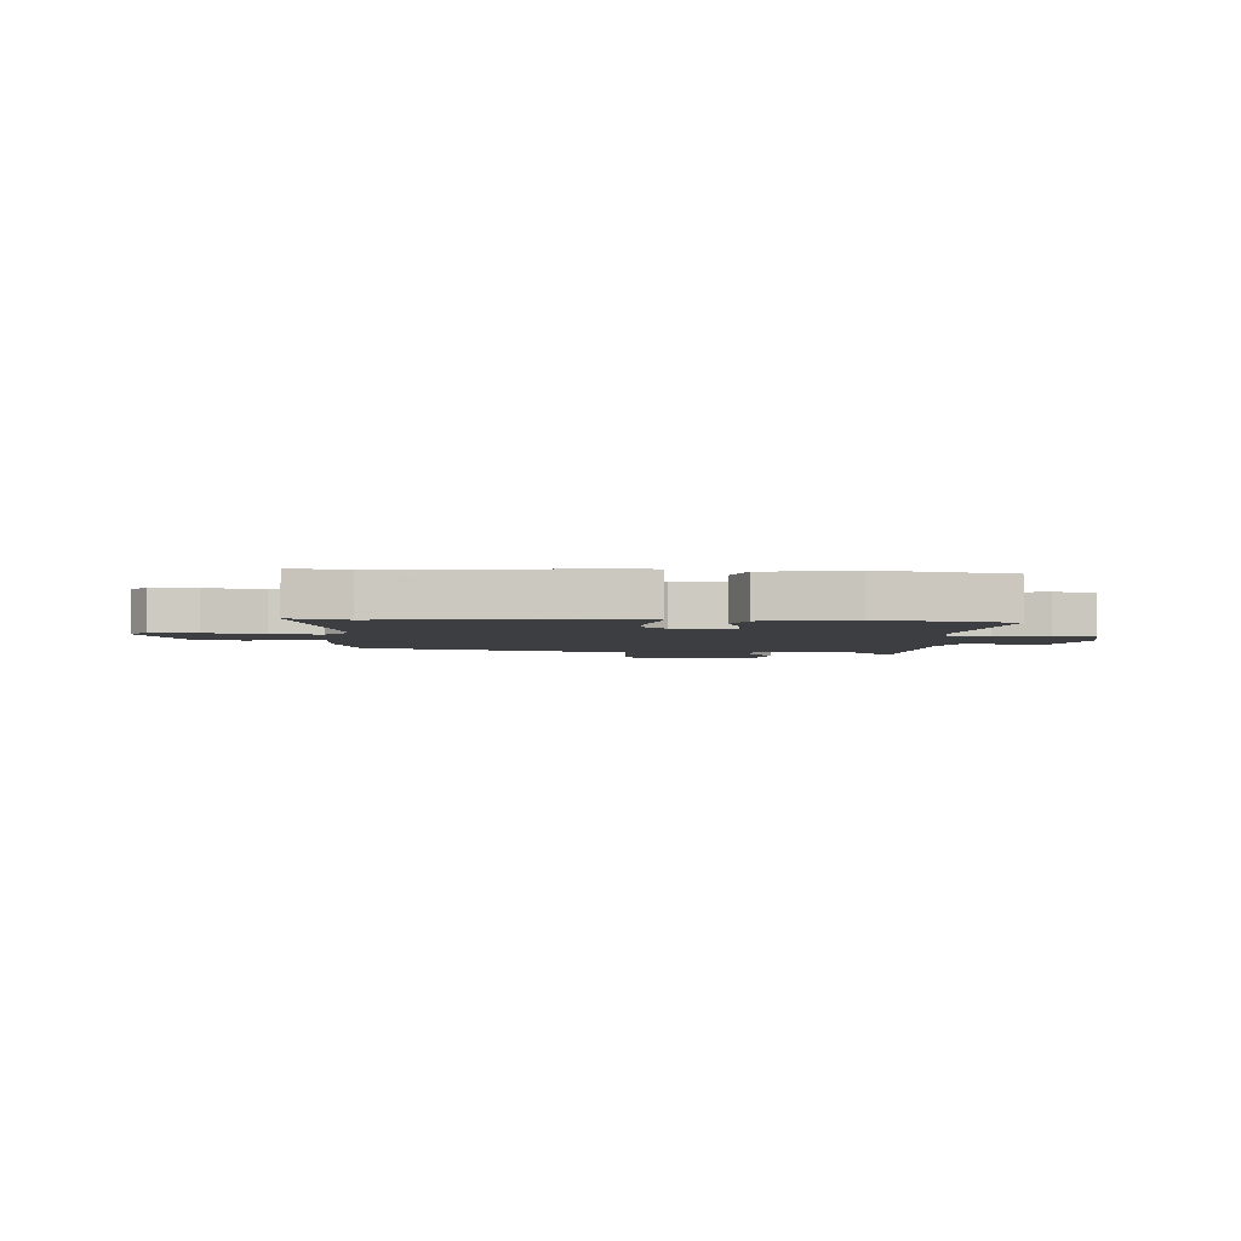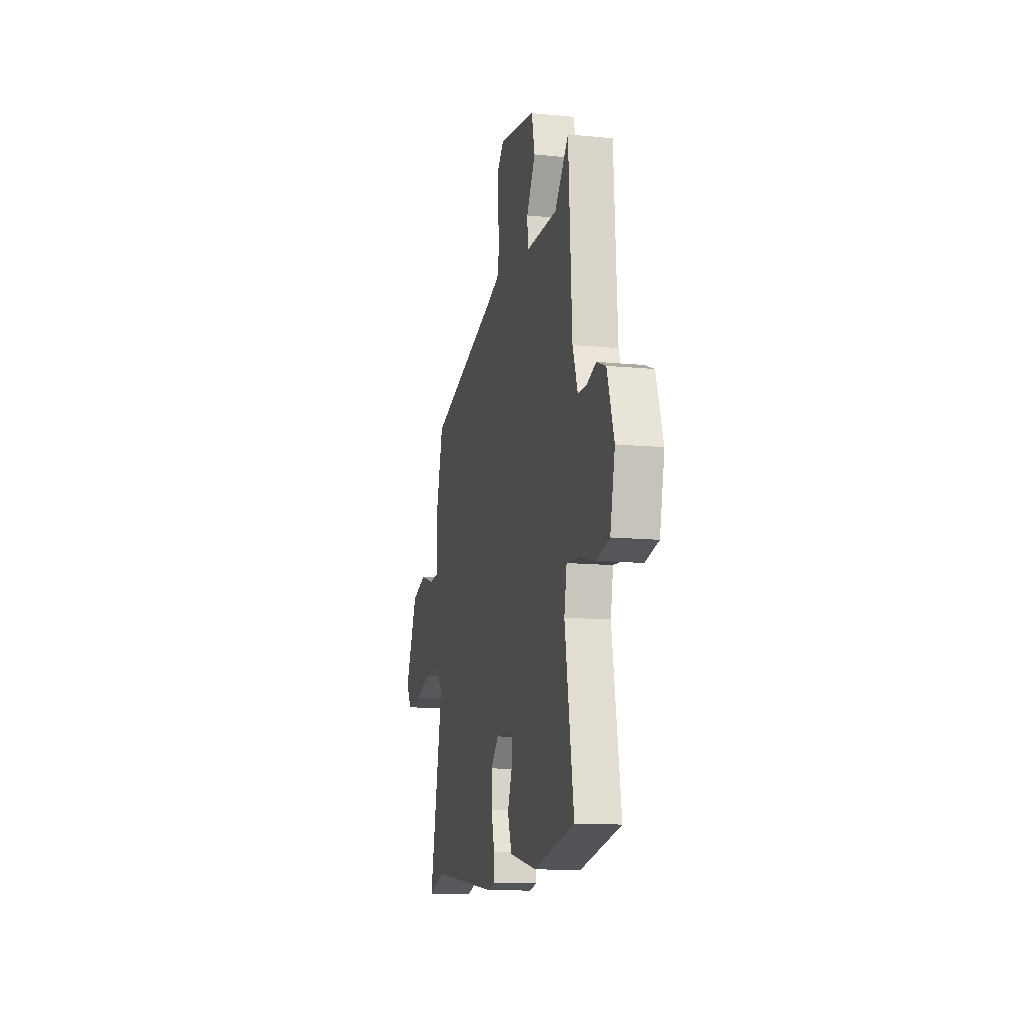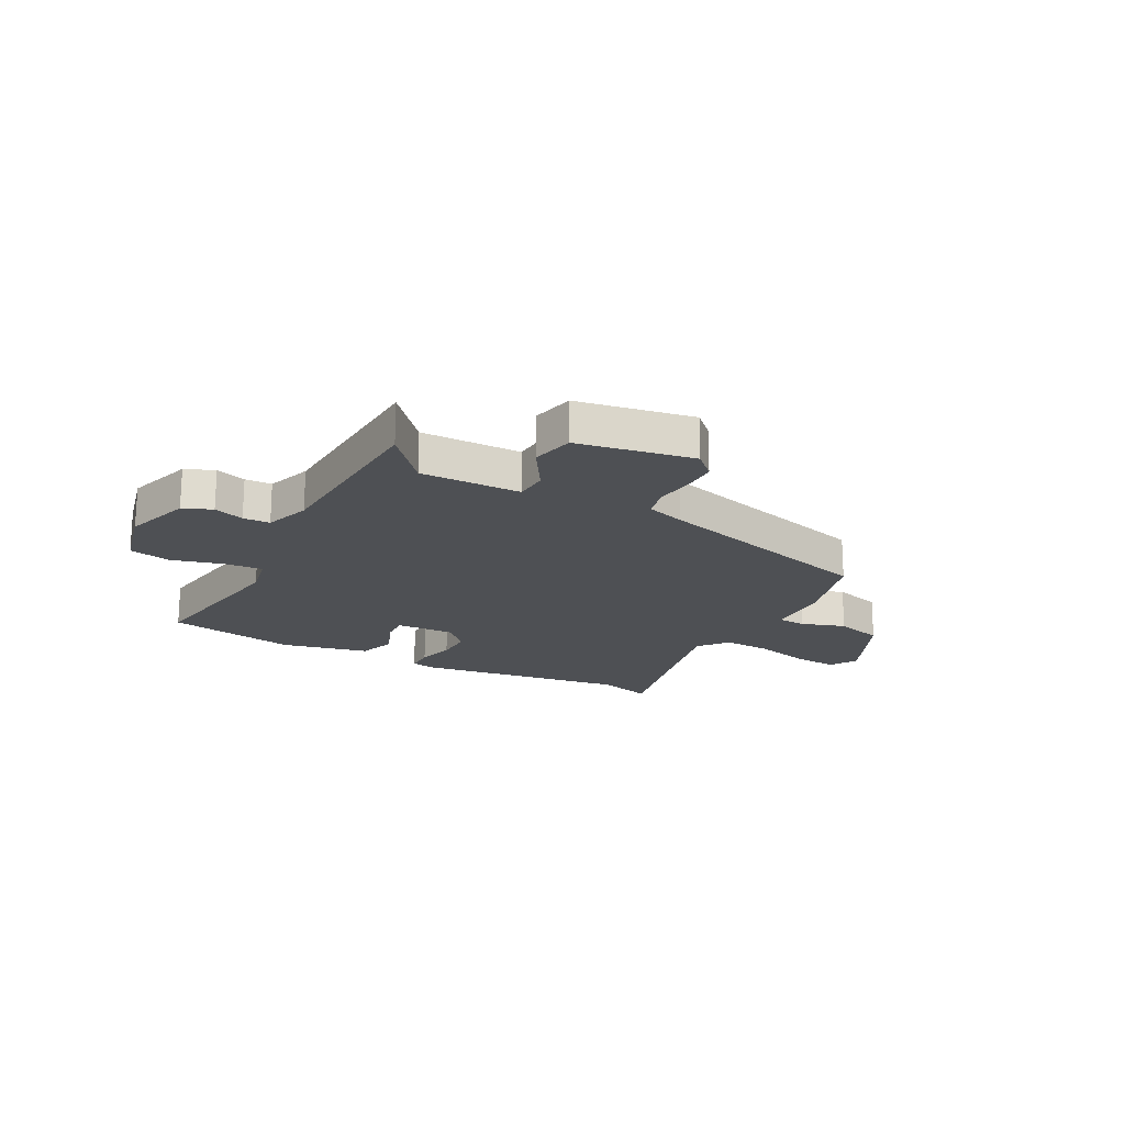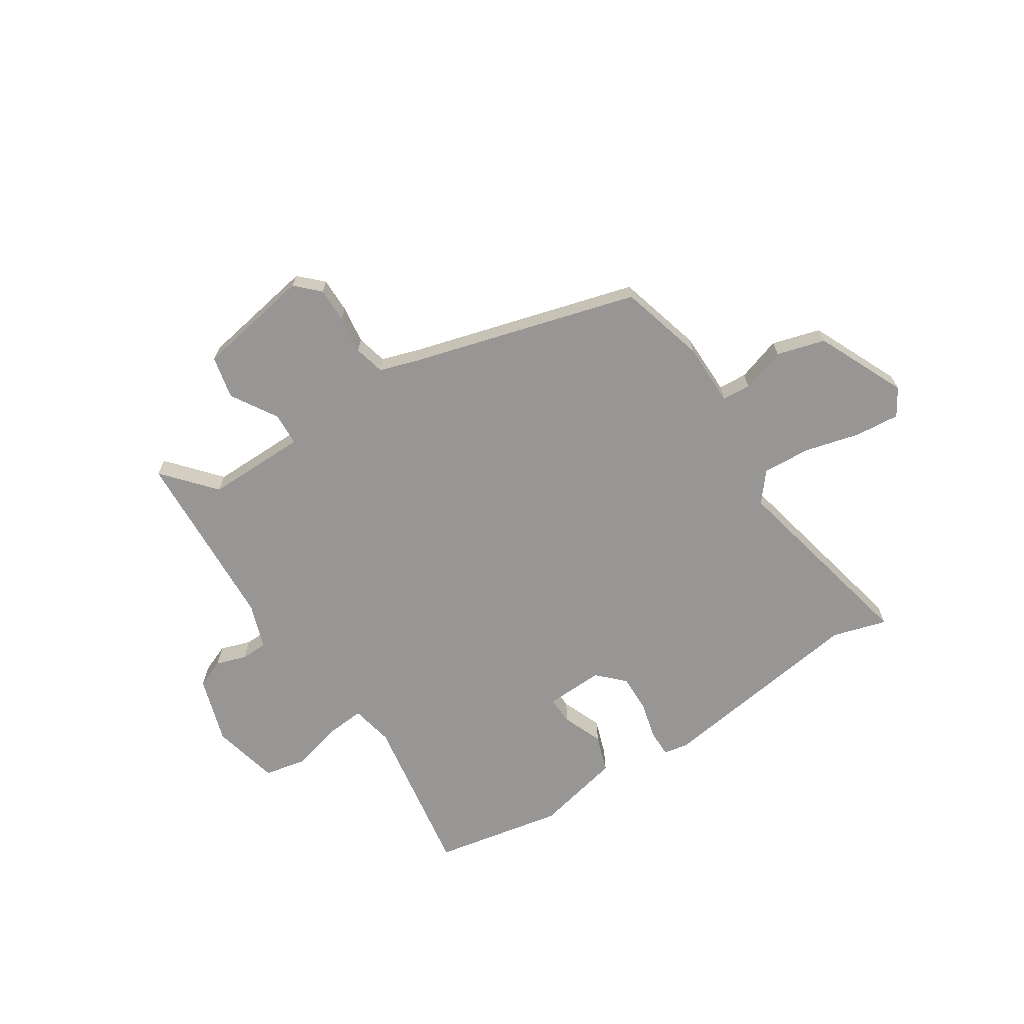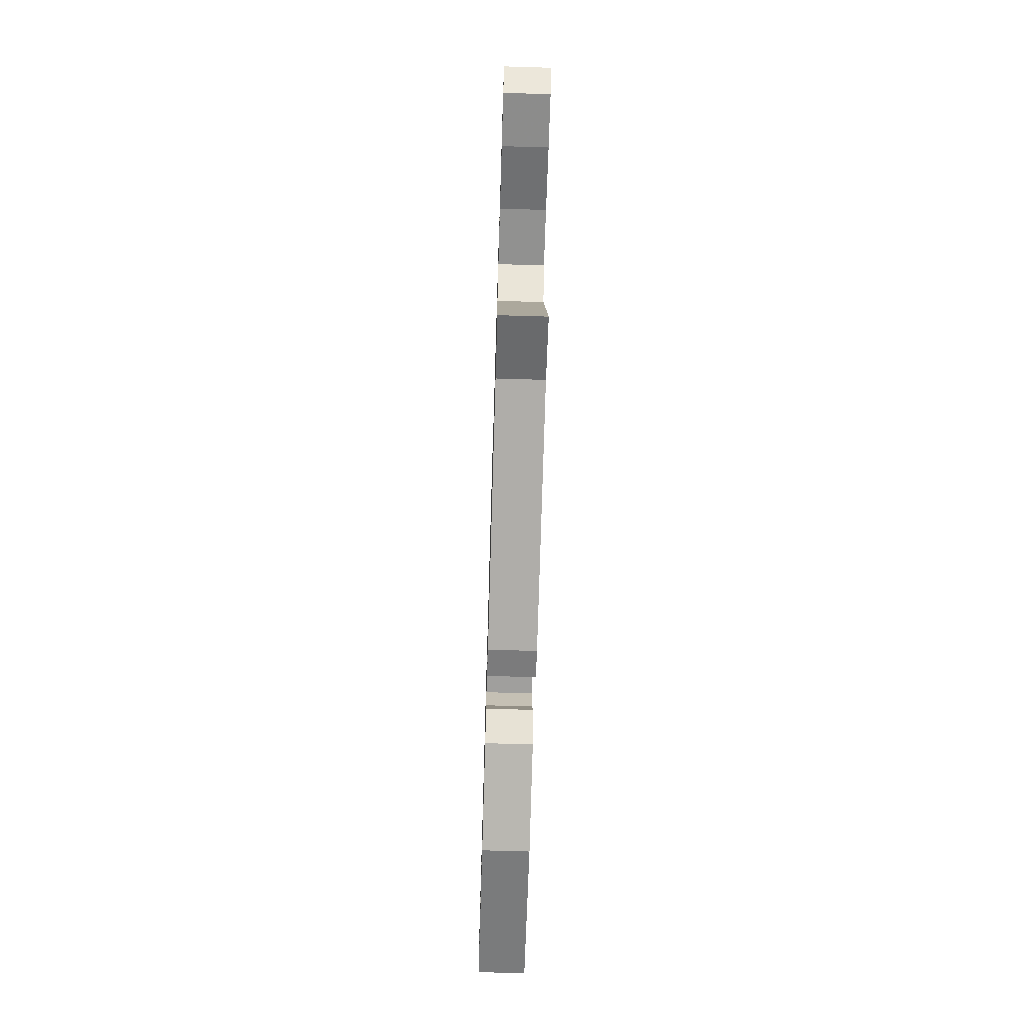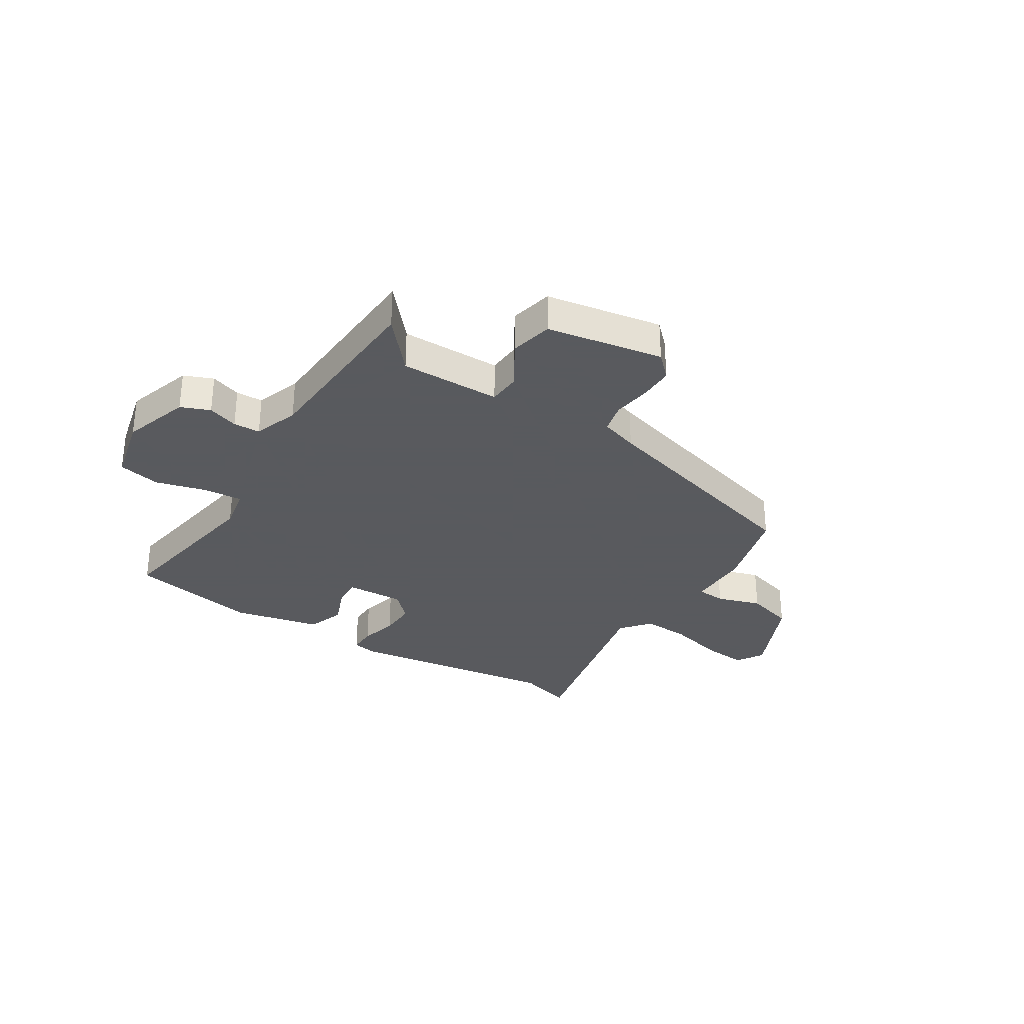
<metadata>
{"format":"obj","ext":"obj","renderer":"f3d","projection":"perspective","resolution":1024,"background":"white","views":[{"elev":-3.4,"azim":176.6,"up":"+Y"},{"elev":-12.7,"azim":-102.9,"up":"+Z"},{"elev":-19.0,"azim":-27.4,"up":"+Y"},{"elev":-67.8,"azim":33.4,"up":"+Y"},{"elev":-69.8,"azim":88.3,"up":"+Z"},{"elev":-31.2,"azim":-31.8,"up":"+Y"}]}
</metadata>
<code>
v -0.496 0.07 0.561
v -0.416 0.07 0.467
v -0.233 0.07 0.467
v -0.229 0.07 0.527
v -0.28 0.07 0.612
v -0.262 0.07 0.69
v -0.05 0.07 0.725
v -0.009 0.07 0.684
v -0.01 0.07 0.62
v -0.02 0.07 0.551
v -0.007 0.07 0.495
v 0.062 0.07 0.472
v 0.476 0.07 0.352
v 0.518 0.07 0.195
v 0.518 0.07 0.079
v 0.57 0.07 0.075
v 0.651 0.07 0.1
v 0.739 0.07 0.074
v 0.811 0.07 -0.088
v 0.78 0.07 -0.137
v 0.699 0.07 -0.129
v 0.598 0.07 -0.102
v 0.51 0.07 -0.096
v 0.466 0.07 -0.149
v 0.543 0.07 -0.513
v 0.444 0.07 -0.483
v 0.056 0.07 -0.534
v 0.011 0.07 -0.525
v 0.012 0.07 -0.475
v 0.03 0.07 -0.406
v 0.032 0.07 -0.338
v -0.014 0.07 -0.291
v -0.121 0.07 -0.294
v -0.119 0.07 -0.346
v -0.09 0.07 -0.42
v -0.114 0.07 -0.488
v -0.273 0.07 -0.522
v -0.51 0.07 -0.474
v -0.459 0.07 -0.172
v -0.474 0.07 -0.094
v -0.545 0.07 -0.099
v -0.637 0.07 -0.123
v -0.714 0.07 -0.106
v -0.742 0.07 0.017
v -0.702 0.07 0.139
v -0.649 0.07 0.16
v -0.594 0.07 0.141
v -0.545 0.07 0.142
v -0.516 0.07 0.224
v -0.496 0 0.561
v -0.416 0 0.467
v -0.233 0 0.467
v -0.229 0 0.527
v -0.28 0 0.612
v -0.262 0 0.69
v -0.05 0 0.725
v -0.009 0 0.684
v -0.01 0 0.62
v -0.02 0 0.551
v -0.007 0 0.495
v 0.062 0 0.472
v 0.476 0 0.352
v 0.518 0 0.195
v 0.518 0 0.079
v 0.57 0 0.075
v 0.651 0 0.1
v 0.739 0 0.074
v 0.811 0 -0.088
v 0.78 0 -0.137
v 0.699 0 -0.129
v 0.598 0 -0.102
v 0.51 0 -0.096
v 0.466 0 -0.149
v 0.543 0 -0.513
v 0.444 0 -0.483
v 0.056 0 -0.534
v 0.011 0 -0.525
v 0.012 0 -0.475
v 0.03 0 -0.406
v 0.032 0 -0.338
v -0.014 0 -0.291
v -0.121 0 -0.294
v -0.119 0 -0.346
v -0.09 0 -0.42
v -0.114 0 -0.488
v -0.273 0 -0.522
v -0.51 0 -0.474
v -0.459 0 -0.172
v -0.474 0 -0.094
v -0.545 0 -0.099
v -0.637 0 -0.123
v -0.714 0 -0.106
v -0.742 0 0.017
v -0.702 0 0.139
v -0.649 0 0.16
v -0.594 0 0.141
v -0.545 0 0.142
v -0.516 0 0.224
f 44 45 46 47
f 44 47 48
f 41 42 43 44
f 40 41 44 48
f 36 37 38 39
f 34 35 36 39
f 33 34 39 40
f 32 33 40 48
f 27 28 29 30
f 26 27 30 31
f 24 25 26 31
f 23 24 31 32
f 19 20 21 22
f 19 22 23
f 16 17 18 19
f 15 16 19 23
f 12 13 14 15
f 11 12 15 23
f 7 8 9 10
f 5 6 7 10
f 4 5 10 11
f 3 4 11 23
f 49 1 2
f 23 32 48 49
f 2 3 23 49
f 96 95 94 93
f 97 96 93
f 93 92 91 90
f 97 93 90 89
f 88 87 86 85
f 88 85 84 83
f 89 88 83 82
f 97 89 82 81
f 79 78 77 76
f 80 79 76 75
f 80 75 74 73
f 81 80 73 72
f 71 70 69 68
f 72 71 68
f 68 67 66 65
f 72 68 65 64
f 64 63 62 61
f 72 64 61 60
f 59 58 57 56
f 59 56 55 54
f 60 59 54 53
f 72 60 53 52
f 51 50 98
f 98 97 81 72
f 98 72 52 51
f 1 50 51 2
f 2 51 52 3
f 3 52 53 4
f 4 53 54 5
f 5 54 55 6
f 6 55 56 7
f 7 56 57 8
f 8 57 58 9
f 9 58 59 10
f 10 59 60 11
f 11 60 61 12
f 12 61 62 13
f 13 62 63 14
f 14 63 64 15
f 15 64 65 16
f 16 65 66 17
f 17 66 67 18
f 18 67 68 19
f 19 68 69 20
f 20 69 70 21
f 21 70 71 22
f 22 71 72 23
f 23 72 73 24
f 24 73 74 25
f 25 74 75 26
f 26 75 76 27
f 27 76 77 28
f 28 77 78 29
f 29 78 79 30
f 30 79 80 31
f 31 80 81 32
f 32 81 82 33
f 33 82 83 34
f 34 83 84 35
f 35 84 85 36
f 36 85 86 37
f 37 86 87 38
f 38 87 88 39
f 39 88 89 40
f 40 89 90 41
f 41 90 91 42
f 42 91 92 43
f 43 92 93 44
f 44 93 94 45
f 45 94 95 46
f 46 95 96 47
f 47 96 97 48
f 48 97 98 49
f 49 98 50 1

</code>
